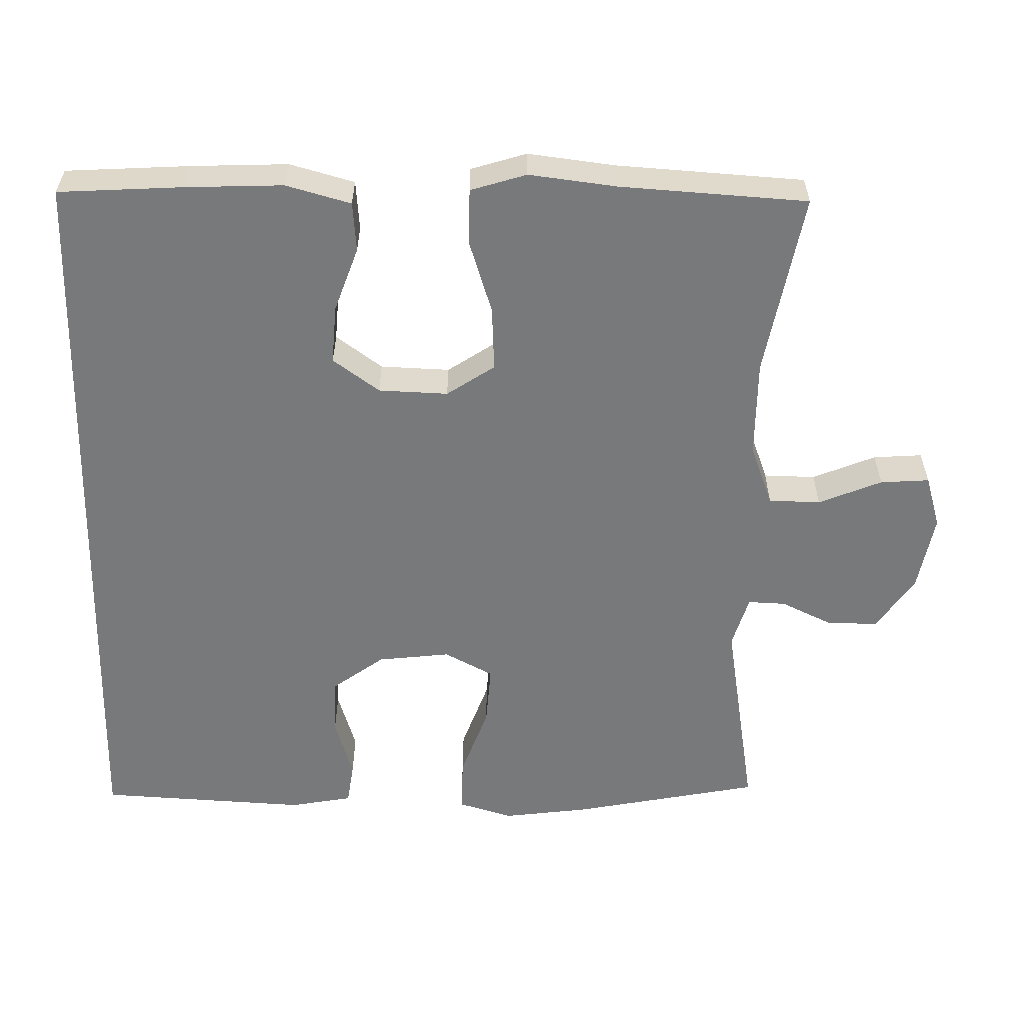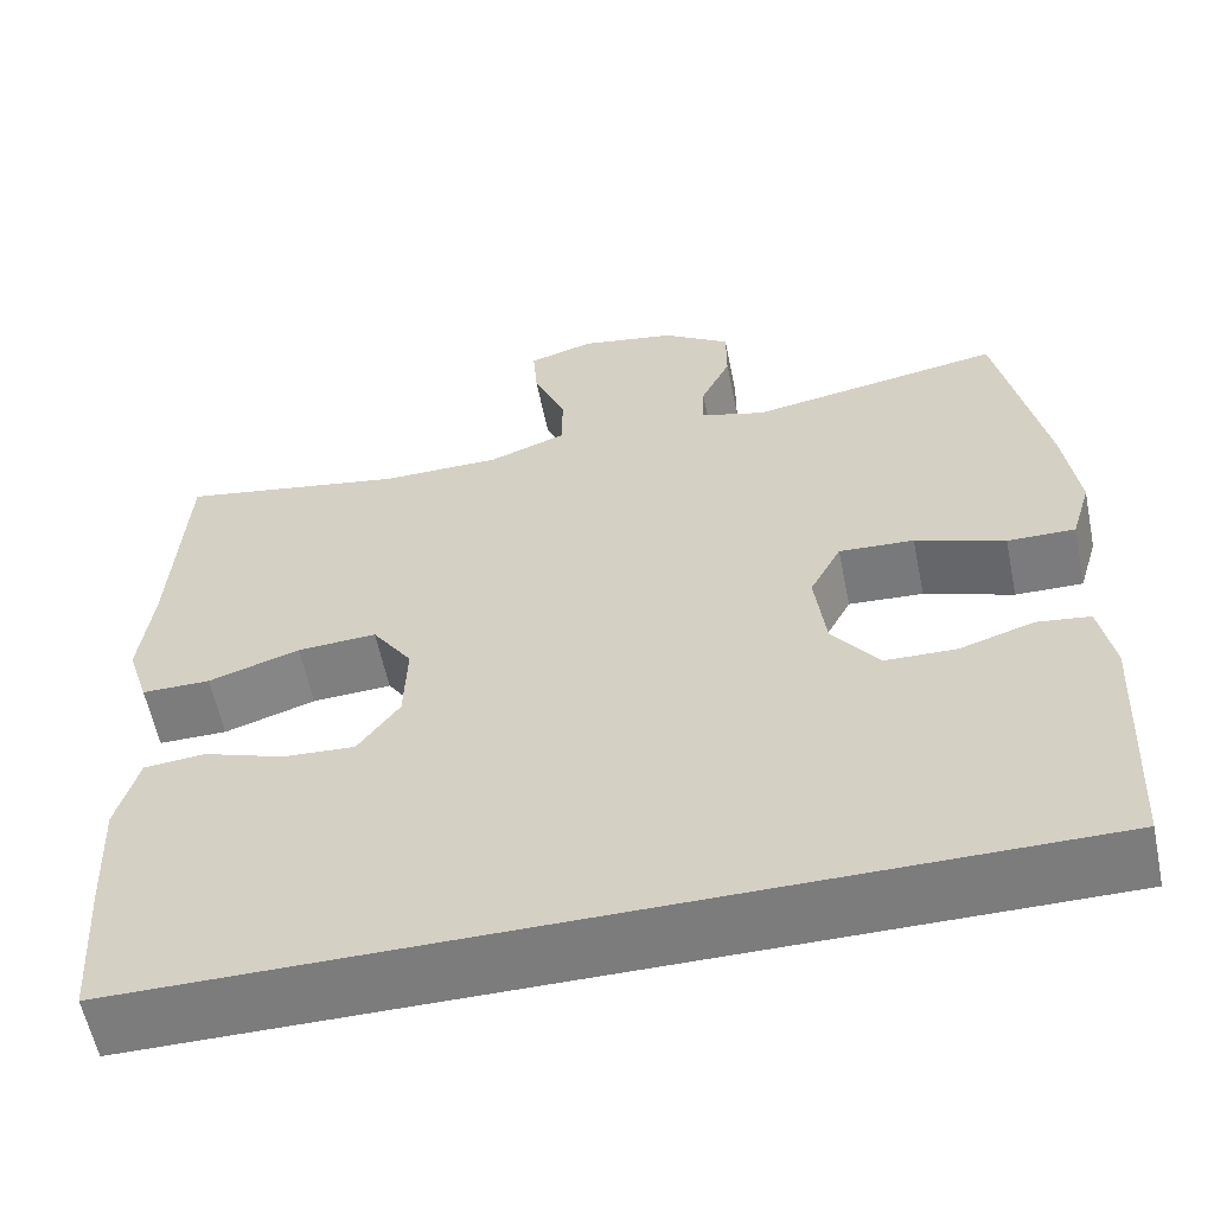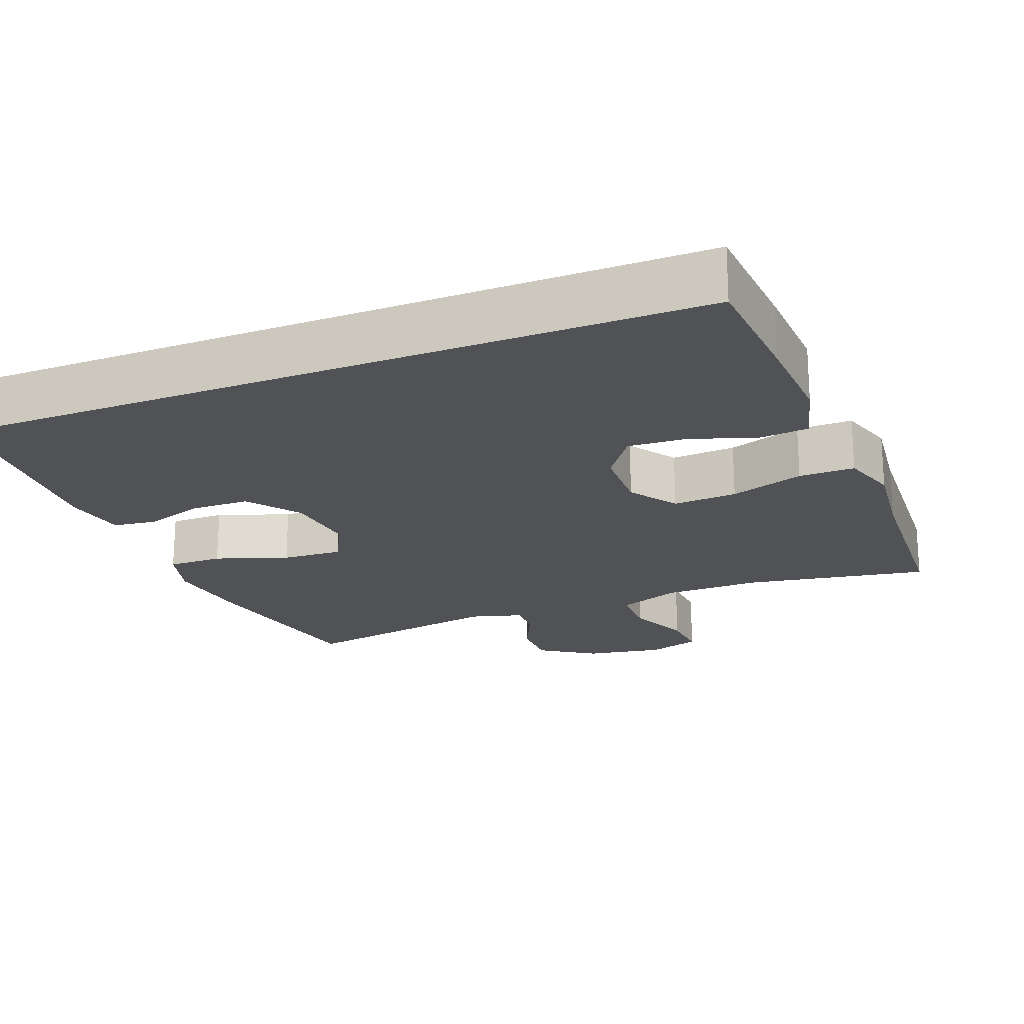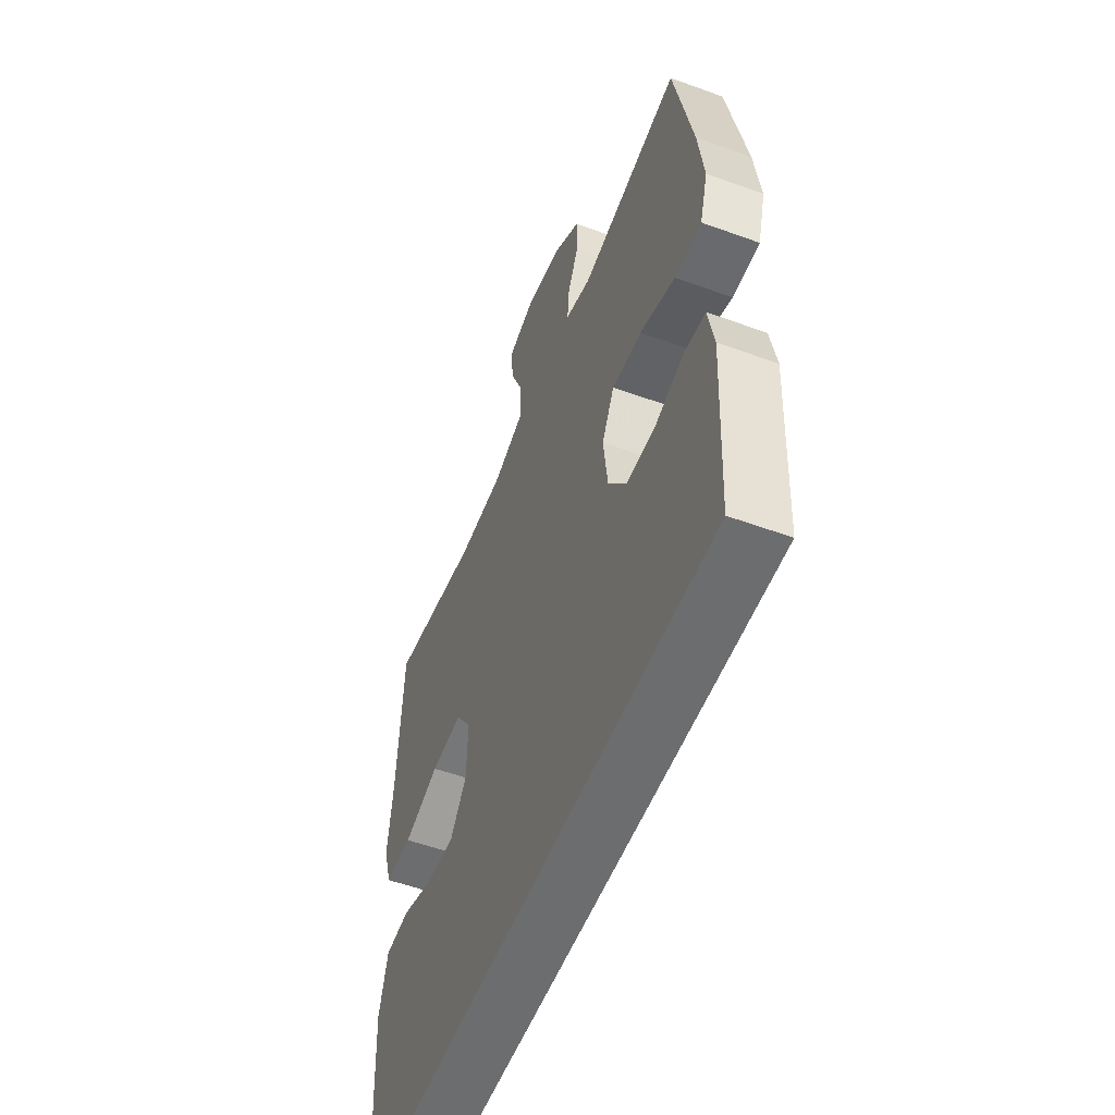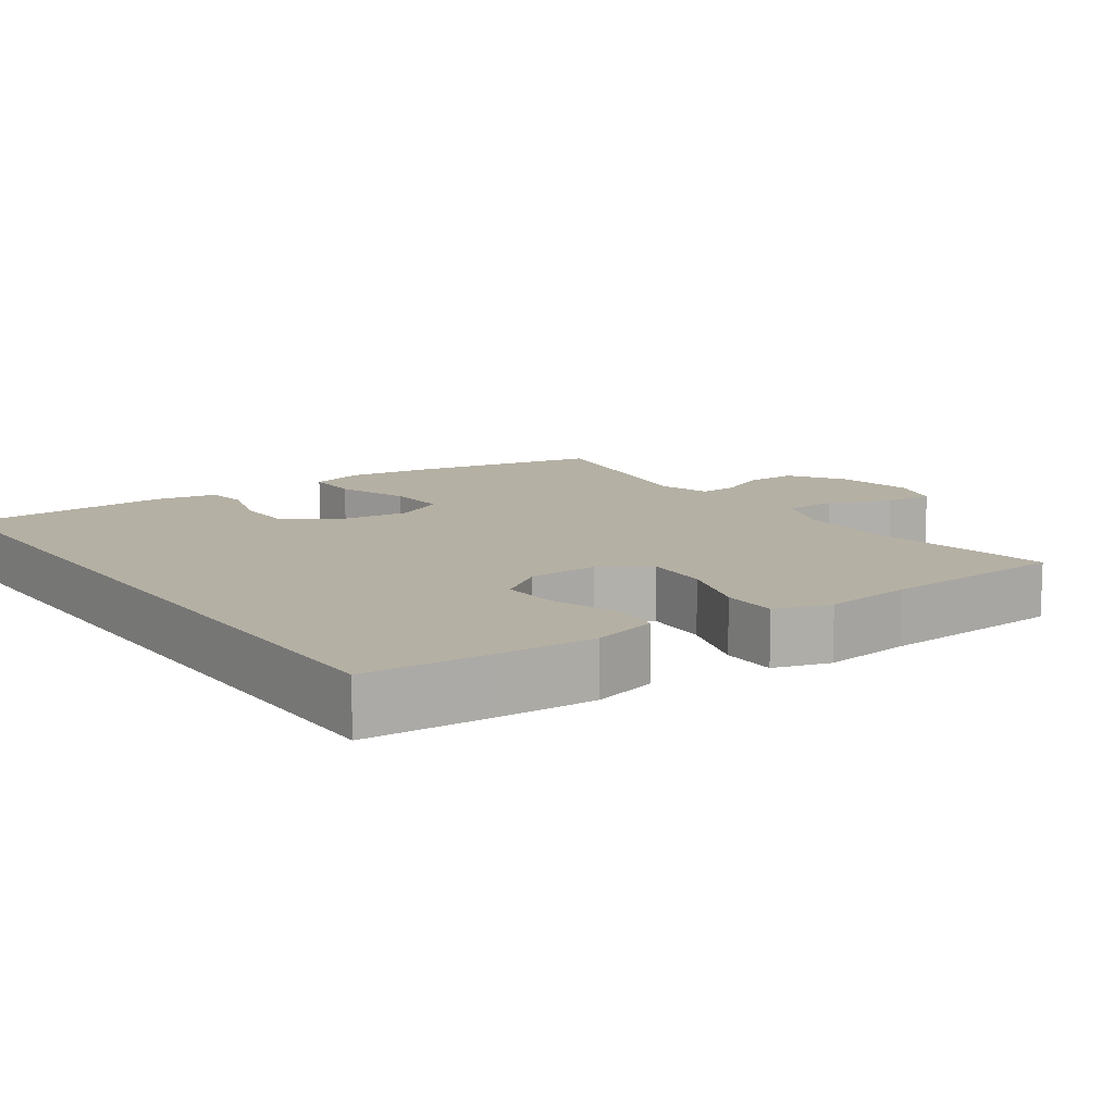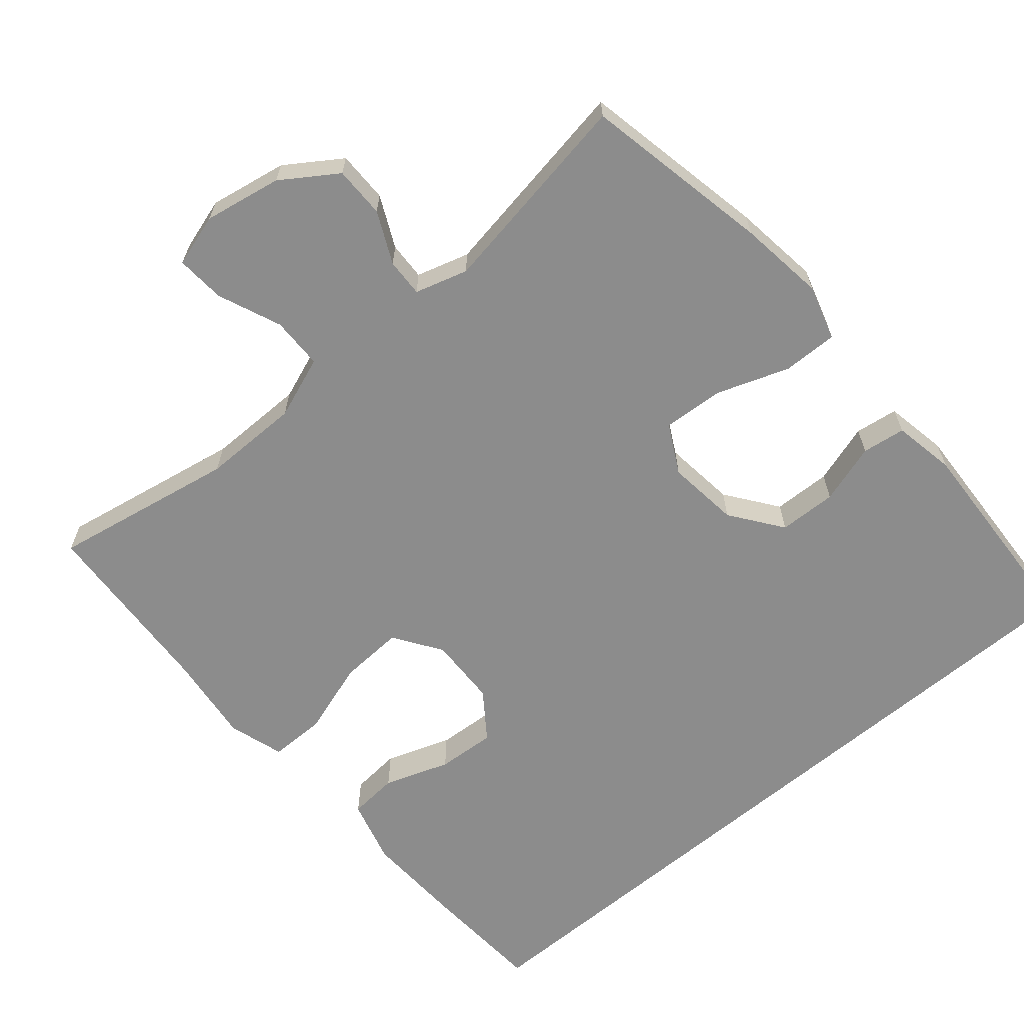
<metadata>
{"format":"obj","ext":"obj","renderer":"f3d","projection":"perspective","resolution":1024,"background":"white","views":[{"elev":-57.7,"azim":-91.4,"up":"+Y"},{"elev":-58.8,"azim":11.5,"up":"+Z"},{"elev":-20.9,"azim":-158.4,"up":"+Y"},{"elev":-53.9,"azim":68.8,"up":"+Z"},{"elev":11.6,"azim":-125.2,"up":"+Y"},{"elev":-64.2,"azim":40.1,"up":"+Y"}]}
</metadata>
<code>
v -0.5 0.07 0.5
v -0.249 0.07 0.455
v -0.116 0.07 0.456
v -0.031 0.07 0.488
v -0.03 0.07 0.559
v -0.066 0.07 0.645
v -0.071 0.07 0.712
v 0.001 0.07 0.734
v 0.107 0.07 0.715
v 0.182 0.07 0.665
v 0.182 0.07 0.595
v 0.149 0.07 0.525
v 0.147 0.07 0.473
v 0.219 0.07 0.452
v 0.5 0.07 0.5
v 0.552 0.07 0.243
v 0.568 0.07 0.125
v 0.546 0.07 0.05
v 0.471 0.07 0.051
v 0.372 0.07 0.086
v 0.289 0.07 0.091
v 0.254 0.07 0.024
v 0.266 0.07 -0.075
v 0.318 0.07 -0.145
v 0.397 0.07 -0.147
v 0.479 0.07 -0.121
v 0.538 0.07 -0.129
v 0.554 0.07 -0.214
v 0.54 0.07 -0.5
v -0.489 0.07 -0.5
v -0.5 0.07 -0.331
v -0.506 0.07 -0.197
v -0.482 0.07 -0.108
v -0.414 0.07 -0.102
v -0.325 0.07 -0.133
v -0.245 0.07 -0.138
v -0.199 0.07 -0.074
v -0.196 0.07 0.021
v -0.24 0.07 0.086
v -0.328 0.07 0.081
v -0.429 0.07 0.048
v -0.505 0.07 0.048
v -0.529 0.07 0.124
v -0.515 0.07 0.244
v -0.5 0 0.5
v -0.249 0 0.455
v -0.116 0 0.456
v -0.031 0 0.488
v -0.03 0 0.559
v -0.066 0 0.645
v -0.071 0 0.712
v 0.001 0 0.734
v 0.107 0 0.715
v 0.182 0 0.665
v 0.182 0 0.595
v 0.149 0 0.525
v 0.147 0 0.473
v 0.219 0 0.452
v 0.5 0 0.5
v 0.552 0 0.243
v 0.568 0 0.125
v 0.546 0 0.05
v 0.471 0 0.051
v 0.372 0 0.086
v 0.289 0 0.091
v 0.254 0 0.024
v 0.266 0 -0.075
v 0.318 0 -0.145
v 0.397 0 -0.147
v 0.479 0 -0.121
v 0.538 0 -0.129
v 0.554 0 -0.214
v 0.54 0 -0.5
v -0.489 0 -0.5
v -0.5 0 -0.331
v -0.506 0 -0.197
v -0.482 0 -0.108
v -0.414 0 -0.102
v -0.325 0 -0.133
v -0.245 0 -0.138
v -0.199 0 -0.074
v -0.196 0 0.021
v -0.24 0 0.086
v -0.328 0 0.081
v -0.429 0 0.048
v -0.505 0 0.048
v -0.529 0 0.124
v -0.515 0 0.244
f 41 42 43 44
f 40 41 44 1
f 39 40 1 2
f 38 39 2 3
f 37 38 3 4
f 32 33 34 35
f 32 35 36
f 31 32 36
f 30 31 36
f 29 30 36 37
f 25 26 27 28
f 24 25 28 29
f 23 24 29 37
f 17 18 19 20
f 17 20 21
f 14 15 16 17
f 13 14 17 21
f 9 10 11 12
f 9 12 13
f 8 9 13
f 5 6 7 8
f 4 5 8 13
f 22 23 37 4
f 4 13 21 22
f 88 87 86 85
f 45 88 85 84
f 46 45 84 83
f 47 46 83 82
f 48 47 82 81
f 79 78 77 76
f 80 79 76
f 80 76 75
f 80 75 74
f 81 80 74 73
f 72 71 70 69
f 73 72 69 68
f 81 73 68 67
f 64 63 62 61
f 65 64 61
f 61 60 59 58
f 65 61 58 57
f 56 55 54 53
f 57 56 53
f 57 53 52
f 52 51 50 49
f 57 52 49 48
f 48 81 67 66
f 66 65 57 48
f 1 45 46 2
f 2 46 47 3
f 3 47 48 4
f 4 48 49 5
f 5 49 50 6
f 6 50 51 7
f 7 51 52 8
f 8 52 53 9
f 9 53 54 10
f 10 54 55 11
f 11 55 56 12
f 12 56 57 13
f 13 57 58 14
f 14 58 59 15
f 15 59 60 16
f 16 60 61 17
f 17 61 62 18
f 18 62 63 19
f 19 63 64 20
f 20 64 65 21
f 21 65 66 22
f 22 66 67 23
f 23 67 68 24
f 24 68 69 25
f 25 69 70 26
f 26 70 71 27
f 27 71 72 28
f 28 72 73 29
f 29 73 74 30
f 30 74 75 31
f 31 75 76 32
f 32 76 77 33
f 33 77 78 34
f 34 78 79 35
f 35 79 80 36
f 36 80 81 37
f 37 81 82 38
f 38 82 83 39
f 39 83 84 40
f 40 84 85 41
f 41 85 86 42
f 42 86 87 43
f 43 87 88 44
f 44 88 45 1

</code>
